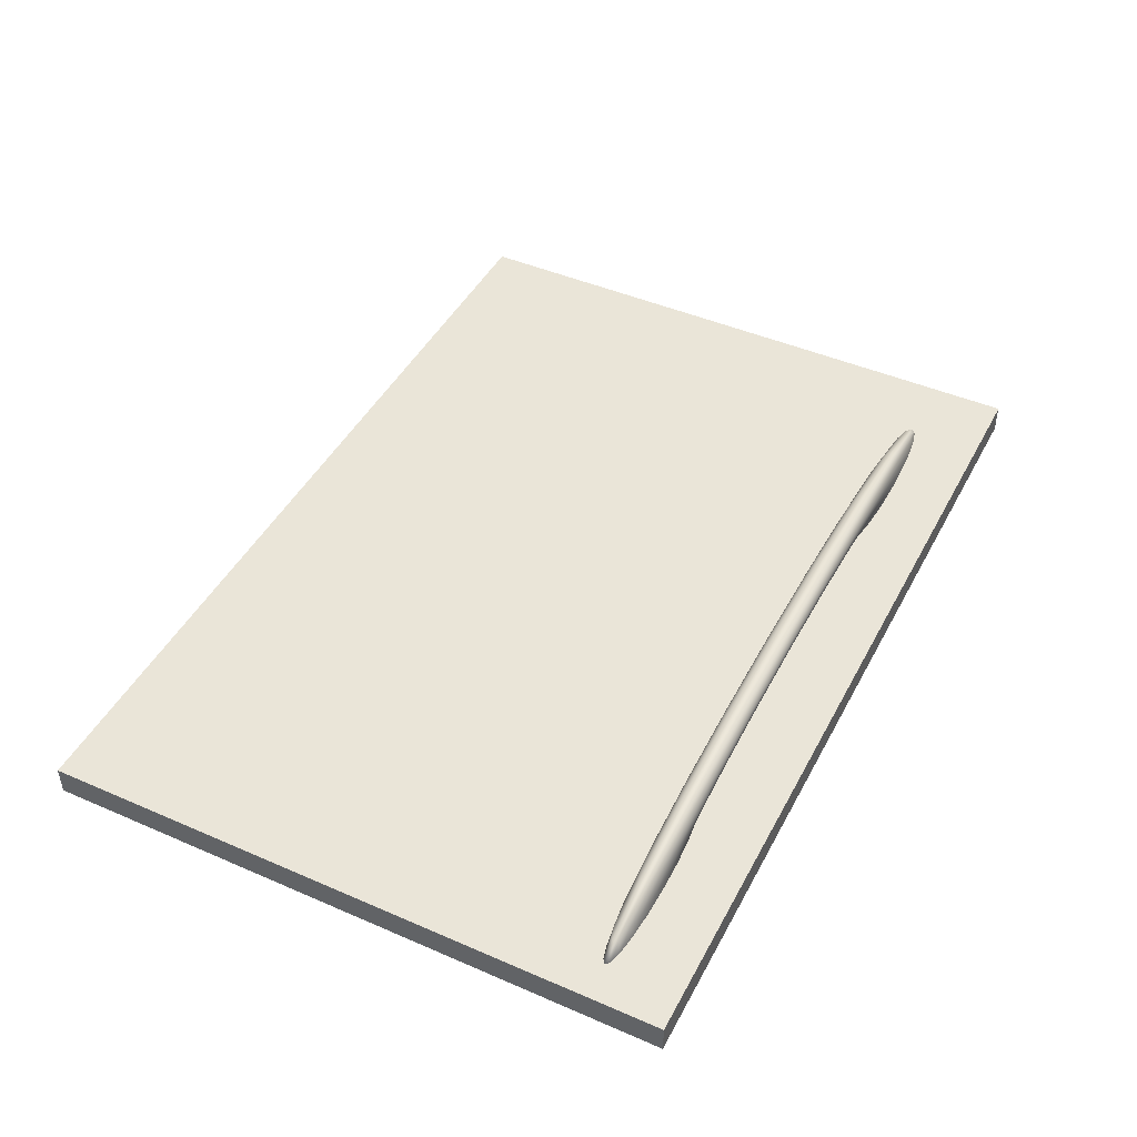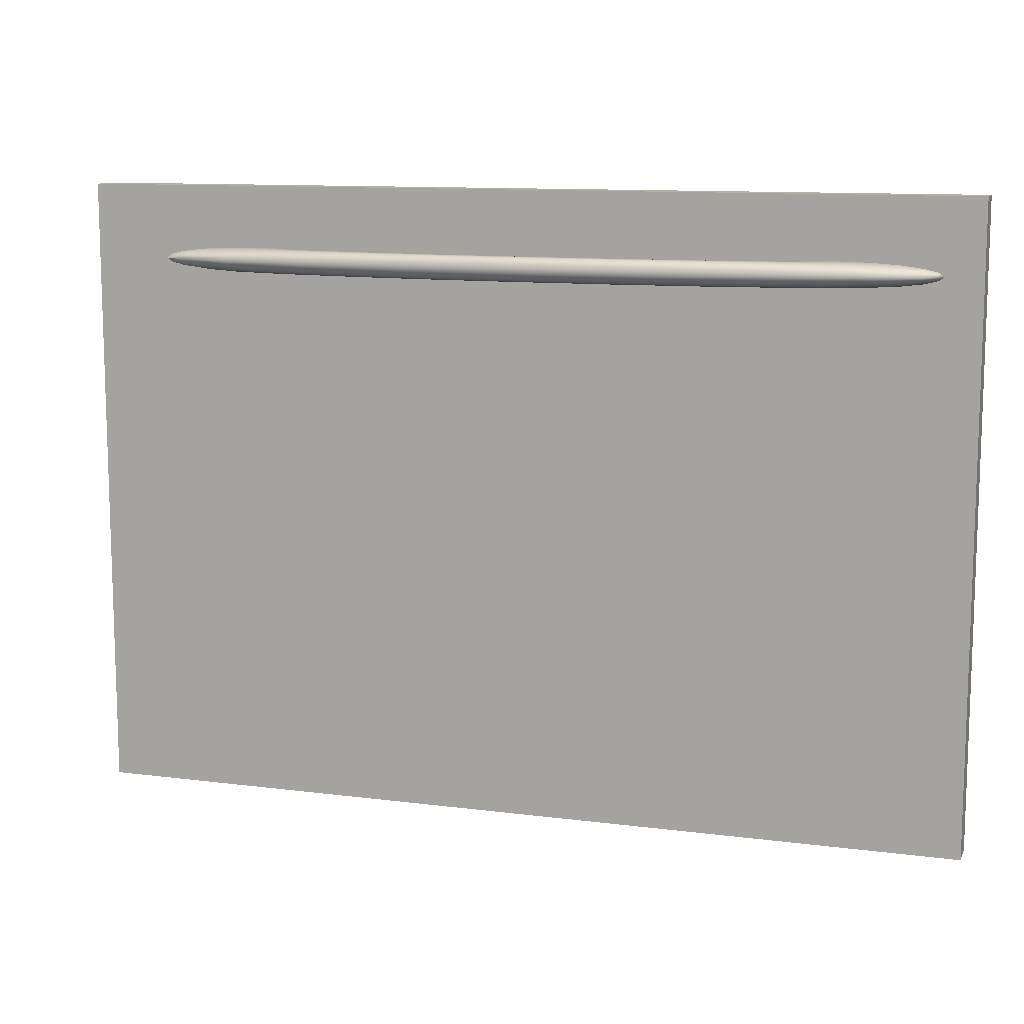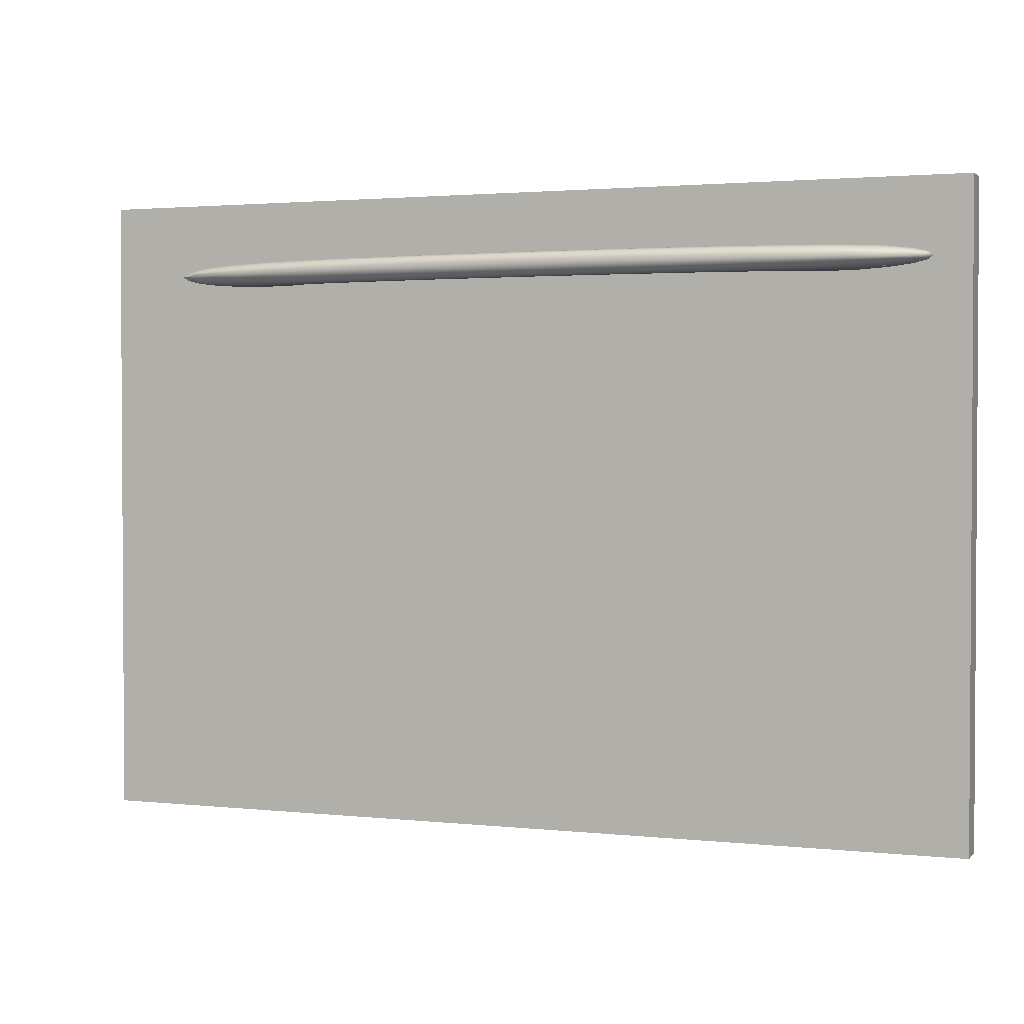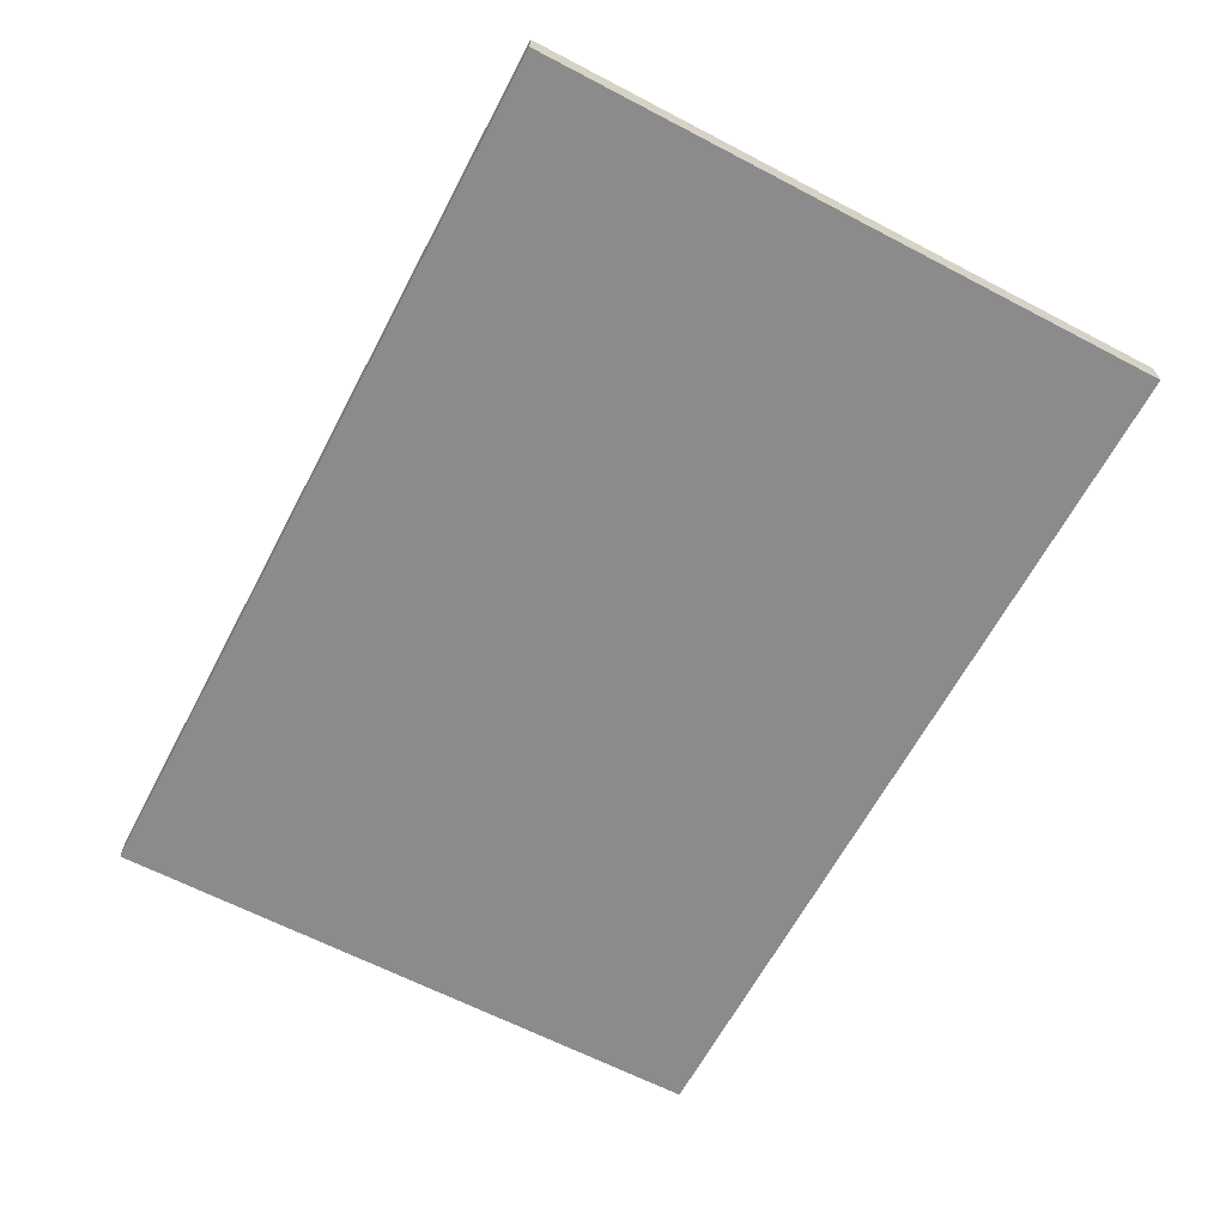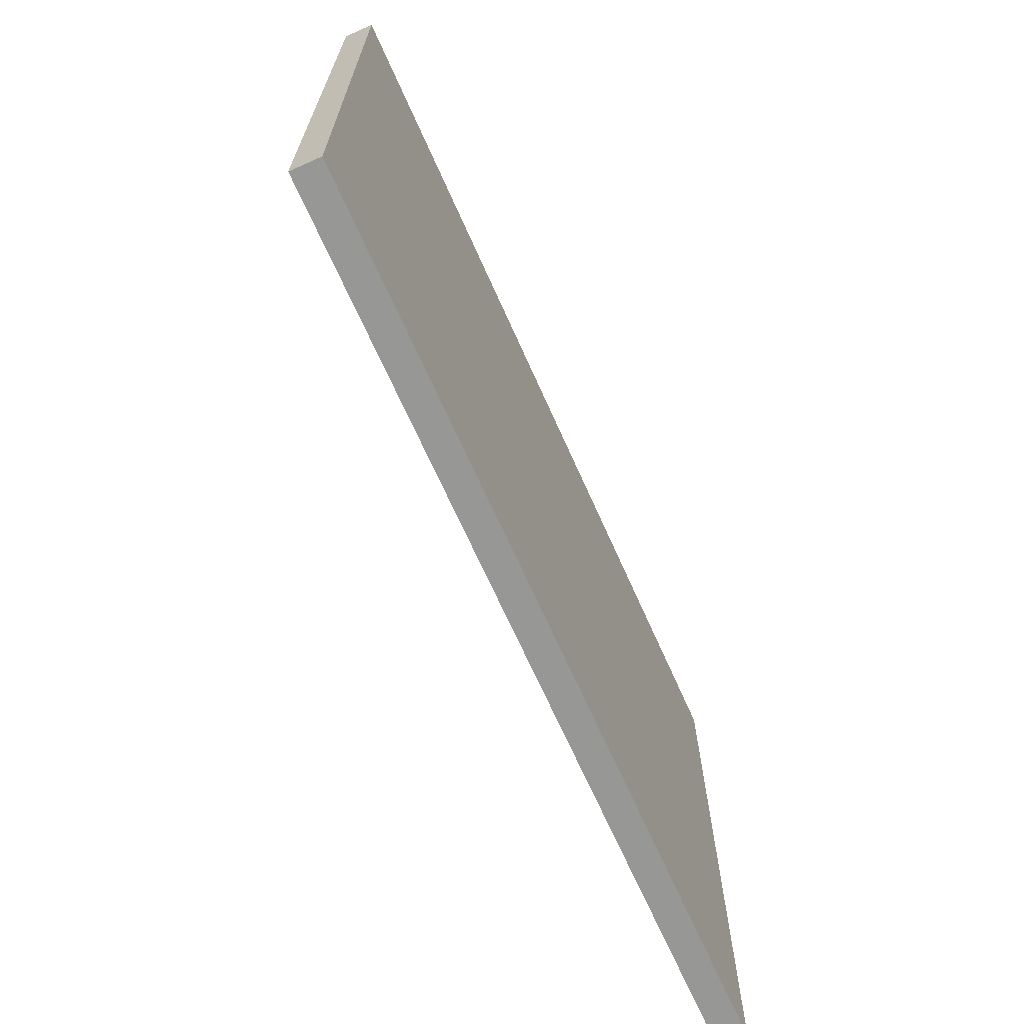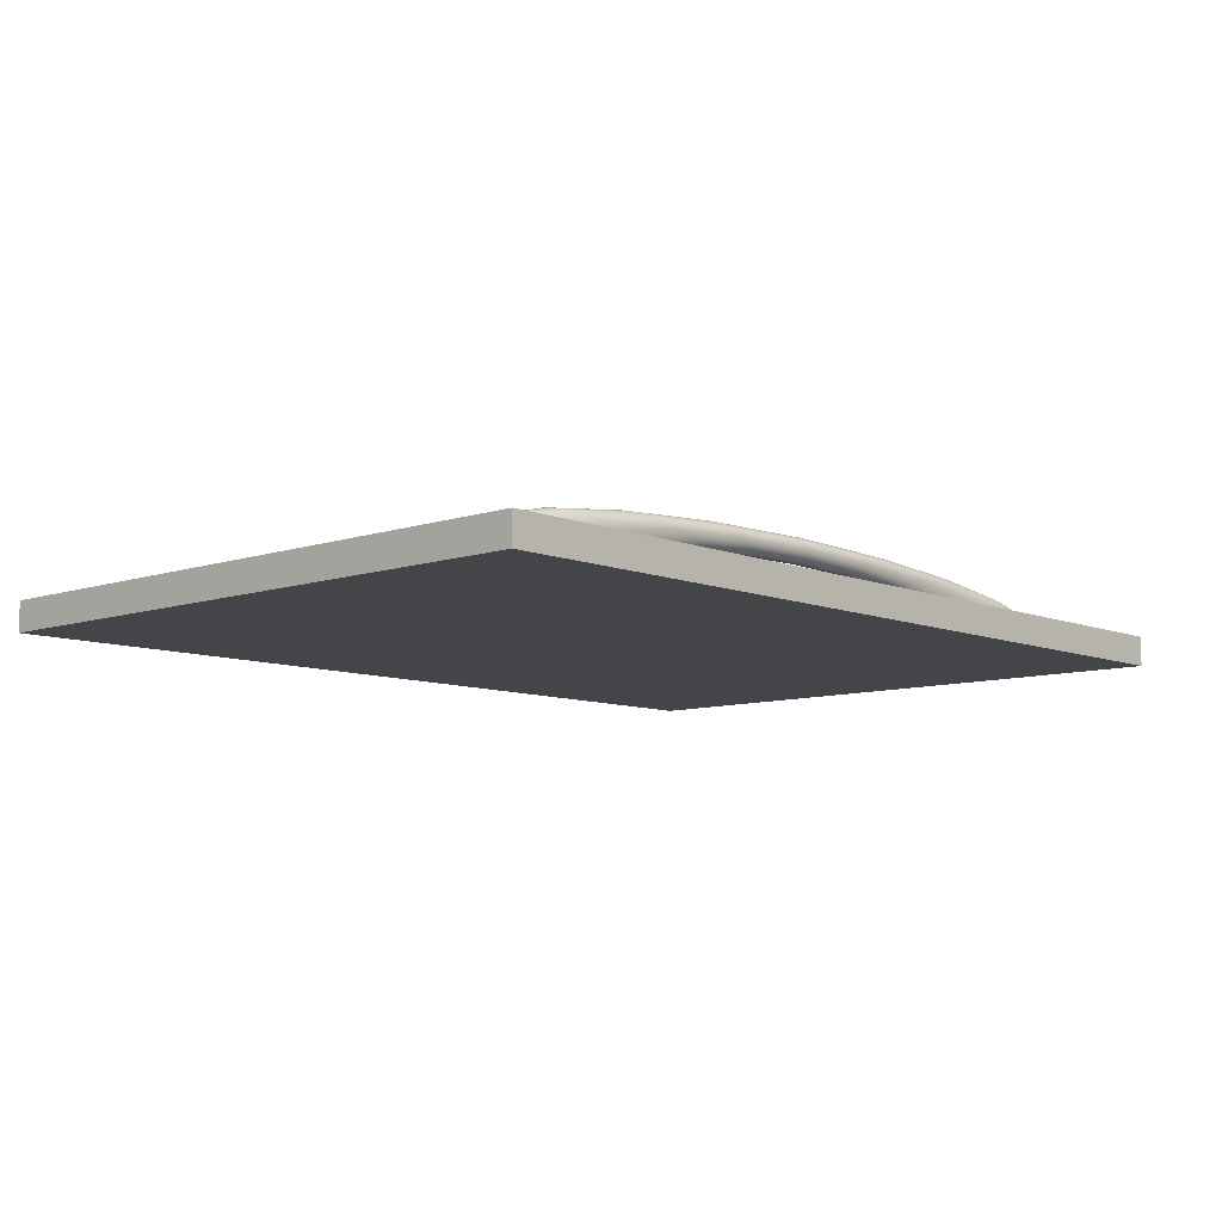
<metadata>
{"format":"obj","ext":"obj","renderer":"f3d","projection":"perspective","resolution":1024,"background":"white","views":[{"elev":45.4,"azim":116.6,"up":"+Z"},{"elev":11.1,"azim":17.6,"up":"+Y"},{"elev":2.0,"azim":21.0,"up":"+Y"},{"elev":-63.9,"azim":62.2,"up":"+Z"},{"elev":-68.1,"azim":114.0,"up":"+Y"},{"elev":-8.7,"azim":132.5,"up":"+Z"}]}
</metadata>
<code>
g default
v -10.2 5.958 -8.564
v -4.554 5.958 -8.564
v -10.2 9.925 -8.564
v -4.554 9.925 -8.564
v -10.2 9.925 -8.751
v -4.554 9.925 -8.751
v -10.2 5.958 -8.751
v -4.554 5.958 -8.751
v -4.919 9.51 -8.577
v -4.886 9.506 -8.577
v -4.919 9.506 -8.602
v -4.919 9.417 -8.602
v -4.886 9.417 -8.577
v -4.919 9.412 -8.577
v -4.919 9.485 -8.67
v -4.918 9.485 -8.67
v -4.919 9.485 -8.67
v -4.919 9.438 -8.67
v -4.918 9.438 -8.67
v -4.919 9.438 -8.67
v -9.717 9.461 -8.564
v -9.612 9.461 -8.483
v -9.583 9.485 -8.484
v -9.686 9.485 -8.564
v -9.686 9.438 -8.564
v -9.583 9.438 -8.484
v -9.5 9.506 -8.487
v -9.598 9.506 -8.564
v -9.598 9.417 -8.564
v -9.5 9.417 -8.487
v -9.369 9.523 -8.492
v -9.461 9.523 -8.564
v -9.26 9.461 -8.397
v -9.235 9.485 -8.4
v -9.235 9.438 -8.4
v -9.164 9.506 -8.406
v -9.461 9.4 -8.564
v -9.369 9.4 -8.492
v -9.164 9.417 -8.406
v -9.053 9.523 -8.416
v -9.204 9.534 -8.499
v -9.288 9.534 -8.564
v -9.053 9.4 -8.416
v -8.913 9.534 -8.428
v -9.288 9.389 -8.564
v -9.204 9.389 -8.499
v -9.022 9.538 -8.506
v -9.096 9.538 -8.564
v -8.71 9.461 -8.33
v -8.692 9.485 -8.333
v -8.913 9.389 -8.428
v -8.692 9.438 -8.333
v -8.641 9.506 -8.342
v -8.757 9.538 -8.442
v -9.096 9.385 -8.564
v -9.022 9.385 -8.506
v -8.641 9.417 -8.342
v -8.56 9.523 -8.355
v -8.84 9.534 -8.513
v -8.904 9.534 -8.564
v -8.757 9.385 -8.442
v -8.56 9.4 -8.355
v -8.458 9.534 -8.373
v -8.602 9.534 -8.456
v -8.904 9.389 -8.564
v -8.84 9.389 -8.513
v -8.675 9.523 -8.52
v -8.731 9.523 -8.564
v -8.458 9.389 -8.373
v -8.345 9.538 -8.392
v -8.602 9.389 -8.456
v -8.462 9.523 -8.469
v -8.731 9.4 -8.564
v -8.675 9.4 -8.52
v -8.544 9.506 -8.525
v -8.594 9.506 -8.564
v -8.345 9.385 -8.392
v -8.233 9.534 -8.411
v -8.462 9.4 -8.469
v -8.351 9.506 -8.479
v -8.018 9.461 -8.287
v -8.009 9.485 -8.29
v -7.981 9.506 -8.3
v -8.594 9.417 -8.564
v -8.544 9.417 -8.525
v -8.009 9.438 -8.29
v -8.46 9.485 -8.529
v -8.506 9.485 -8.564
v -7.939 9.523 -8.316
v -8.233 9.389 -8.411
v -8.131 9.523 -8.428
v -7.981 9.417 -8.3
v -8.351 9.417 -8.479
v -8.506 9.438 -8.564
v -8.46 9.438 -8.529
v -8.28 9.485 -8.485
v -8.432 9.461 -8.53
v -8.475 9.461 -8.564
v -7.885 9.534 -8.337
v -7.939 9.4 -8.316
v -8.28 9.438 -8.485
v -8.255 9.461 -8.487
v -8.131 9.4 -8.428
v -8.05 9.506 -8.442
v -7.826 9.538 -8.359
v -7.885 9.389 -8.337
v -8.05 9.417 -8.442
v -7.998 9.485 -8.45
v -7.767 9.534 -8.382
v -7.826 9.385 -8.359
v -7.998 9.438 -8.45
v -7.98 9.461 -8.453
v -7.713 9.523 -8.402
v -7.767 9.389 -8.382
v -7.671 9.506 -8.418
v -7.713 9.4 -8.402
v -7.644 9.485 -8.428
v -7.671 9.417 -8.418
v -7.634 9.461 -8.432
v -7.644 9.438 -8.428
v -7.251 9.485 -8.275
v -7.251 9.506 -8.286
v -7.251 9.461 -8.272
v -7.251 9.523 -8.303
v -7.251 9.438 -8.275
v -7.251 9.534 -8.324
v -7.251 9.417 -8.286
v -7.251 9.538 -8.348
v -7.251 9.4 -8.303
v -7.251 9.534 -8.372
v -7.251 9.389 -8.324
v -7.251 9.523 -8.393
v -7.251 9.385 -8.348
v -7.251 9.506 -8.41
v -7.251 9.389 -8.372
v -7.251 9.485 -8.421
v -7.251 9.4 -8.393
v -7.251 9.461 -8.424
v -7.251 9.417 -8.41
v -7.251 9.438 -8.421
v -6.675 9.538 -8.359
v -6.734 9.534 -8.382
v -6.788 9.523 -8.402
v -6.616 9.534 -8.337
v -6.83 9.506 -8.418
v -6.562 9.523 -8.316
v -6.858 9.485 -8.428
v -6.52 9.506 -8.3
v -6.867 9.461 -8.432
v -6.493 9.485 -8.29
v -6.858 9.438 -8.428
v -6.483 9.461 -8.287
v -6.83 9.417 -8.418
v -6.493 9.438 -8.29
v -6.788 9.4 -8.402
v -6.52 9.417 -8.3
v -6.734 9.389 -8.382
v -6.562 9.4 -8.316
v -6.675 9.385 -8.359
v -6.616 9.389 -8.337
v -6.451 9.506 -8.442
v -6.503 9.485 -8.45
v -6.521 9.461 -8.453
v -6.37 9.523 -8.428
v -6.503 9.438 -8.45
v -6.269 9.534 -8.411
v -6.451 9.417 -8.442
v -6.156 9.538 -8.392
v -6.37 9.4 -8.428
v -6.043 9.534 -8.373
v -6.269 9.389 -8.411
v -5.941 9.523 -8.355
v -6.156 9.385 -8.392
v -5.861 9.506 -8.342
v -6.043 9.389 -8.373
v -6.222 9.485 -8.485
v -6.246 9.461 -8.487
v -6.15 9.506 -8.479
v -6.222 9.438 -8.485
v -5.809 9.485 -8.333
v -5.941 9.4 -8.355
v -6.039 9.523 -8.469
v -5.791 9.461 -8.33
v -5.861 9.417 -8.342
v -6.15 9.417 -8.479
v -5.809 9.438 -8.333
v -5.899 9.534 -8.456
v -6.039 9.4 -8.469
v -5.744 9.538 -8.442
v -6.041 9.485 -8.529
v -6.07 9.461 -8.53
v -5.899 9.389 -8.456
v -6.041 9.438 -8.529
v -5.957 9.506 -8.525
v -5.957 9.417 -8.525
v -5.589 9.534 -8.428
v -5.826 9.523 -8.52
v -5.744 9.385 -8.442
v -6.026 9.461 -8.564
v -5.996 9.485 -8.564
v -5.996 9.438 -8.564
v -5.908 9.506 -8.564
v -5.826 9.4 -8.52
v -5.662 9.534 -8.513
v -5.449 9.523 -8.416
v -5.589 9.389 -8.428
v -5.908 9.417 -8.564
v -5.77 9.523 -8.564
v -5.338 9.506 -8.406
v -5.662 9.389 -8.513
v -5.449 9.4 -8.416
v -5.479 9.538 -8.506
v -5.77 9.4 -8.564
v -5.597 9.534 -8.564
v -5.266 9.485 -8.4
v -5.338 9.417 -8.406
v -5.242 9.461 -8.397
v -5.266 9.438 -8.4
v -5.479 9.385 -8.506
v -5.297 9.534 -8.499
v -5.597 9.389 -8.564
v -5.405 9.538 -8.564
v -5.297 9.389 -8.499
v -5.132 9.523 -8.492
v -5.405 9.385 -8.564
v -5.213 9.534 -8.564
v -5.132 9.4 -8.492
v -5.002 9.506 -8.487
v -5.213 9.389 -8.564
v -5.002 9.417 -8.487
v -4.918 9.485 -8.484
v -5.04 9.523 -8.564
v -4.918 9.438 -8.484
v -4.889 9.461 -8.483
v -5.04 9.4 -8.564
v -4.798 9.485 -8.577
v -4.798 9.438 -8.577
v -4.767 9.461 -8.577
v -4.889 9.461 -8.671
v -4.919 9.461 -8.678
v -4.919 9.508 -8.564
v -4.919 9.415 -8.564
g polySurface28
f 1 2 4 3
f 3 4 6 5
f 5 6 8 7
f 7 8 2 1
f 2 8 6 4
f 7 1 3 5
f 9 10 11
f 12 13 14
f 15 16 17
f 18 19 20
f 21 22 23 24
f 25 26 22 21
f 24 23 27 28
f 29 30 26 25
f 28 27 31 32
f 22 33 34 23
f 26 35 33 22
f 23 34 36 27
f 37 38 30 29
f 30 39 35 26
f 27 36 40 31
f 32 31 41 42
f 38 43 39 30
f 31 40 44 41
f 45 46 38 37
f 42 41 47 48
f 33 49 50 34
f 46 51 43 38
f 35 52 49 33
f 34 50 53 36
f 41 44 54 47
f 55 56 46 45
f 39 57 52 35
f 36 53 58 40
f 48 47 59 60
f 56 61 51 46
f 43 62 57 39
f 40 58 63 44
f 47 54 64 59
f 65 66 56 55
f 60 59 67 68
f 51 69 62 43
f 44 63 70 54
f 66 71 61 56
f 59 64 72 67
f 73 74 66 65
f 68 67 75 76
f 61 77 69 51
f 54 70 78 64
f 74 79 71 66
f 67 72 80 75
f 49 81 82 50
f 50 82 83 53
f 84 85 74 73
f 52 86 81 49
f 76 75 87 88
f 53 83 89 58
f 71 90 77 61
f 64 78 91 72
f 57 92 86 52
f 85 93 79 74
f 94 95 85 84
f 75 80 96 87
f 88 87 97 98
f 58 89 99 63
f 98 97 95 94
f 62 100 92 57
f 95 101 93 85
f 87 96 102 97
f 79 103 90 71
f 72 91 104 80
f 63 99 105 70
f 97 102 101 95
f 69 106 100 62
f 93 107 103 79
f 80 104 108 96
f 70 105 109 78
f 77 110 106 69
f 101 111 107 93
f 96 108 112 102
f 102 112 111 101
f 78 109 113 91
f 90 114 110 77
f 91 113 115 104
f 103 116 114 90
f 104 115 117 108
f 107 118 116 103
f 108 117 119 112
f 111 120 118 107
f 82 121 122 83
f 81 123 121 82
f 112 119 120 111
f 83 122 124 89
f 86 125 123 81
f 89 124 126 99
f 92 127 125 86
f 99 126 128 105
f 100 129 127 92
f 105 128 130 109
f 106 131 129 100
f 109 130 132 113
f 110 133 131 106
f 113 132 134 115
f 114 135 133 110
f 115 134 136 117
f 116 137 135 114
f 117 136 138 119
f 118 139 137 116
f 119 138 140 120
f 120 140 139 118
f 128 141 142 130
f 130 142 143 132
f 126 144 141 128
f 132 143 145 134
f 124 146 144 126
f 134 145 147 136
f 122 148 146 124
f 136 147 149 138
f 121 150 148 122
f 138 149 151 140
f 123 152 150 121
f 140 151 153 139
f 125 154 152 123
f 139 153 155 137
f 127 156 154 125
f 137 155 157 135
f 129 158 156 127
f 135 157 159 133
f 131 160 158 129
f 133 159 160 131
f 145 161 162 147
f 147 162 163 149
f 143 164 161 145
f 149 163 165 151
f 142 166 164 143
f 151 165 167 153
f 141 168 166 142
f 153 167 169 155
f 144 170 168 141
f 155 169 171 157
f 146 172 170 144
f 157 171 173 159
f 148 174 172 146
f 159 173 175 160
f 162 176 177 163
f 161 178 176 162
f 163 177 179 165
f 150 180 174 148
f 160 175 181 158
f 164 182 178 161
f 152 183 180 150
f 158 181 184 156
f 165 179 185 167
f 154 186 183 152
f 156 184 186 154
f 166 187 182 164
f 167 185 188 169
f 168 189 187 166
f 176 190 191 177
f 169 188 192 171
f 177 191 193 179
f 178 194 190 176
f 179 193 195 185
f 170 196 189 168
f 182 197 194 178
f 171 192 198 173
f 199 191 190 200
f 201 193 191 199
f 200 190 194 202
f 185 195 203 188
f 187 204 197 182
f 172 205 196 170
f 173 198 206 175
f 207 195 193 201
f 202 194 197 208
f 174 209 205 172
f 188 203 210 192
f 175 206 211 181
f 189 212 204 187
f 213 203 195 207
f 208 197 204 214
f 180 215 209 174
f 181 211 216 184
f 183 217 215 180
f 184 216 218 186
f 186 218 217 183
f 192 210 219 198
f 196 220 212 189
f 221 210 203 213
f 214 204 212 222
f 198 219 223 206
f 205 224 220 196
f 225 219 210 221
f 222 212 220 226
f 206 223 227 211
f 209 228 224 205
f 229 223 219 225
f 211 227 230 216
f 215 231 228 209
f 226 220 224 232
f 216 230 233 218
f 217 234 231 215
f 218 233 234 217
f 235 227 223 229
f 231 236 10 228
f 230 13 237 233
f 234 238 236 231
f 233 237 238 234
f 17 16 239 240
f 238 239 16 236
f 240 239 19 18
f 237 19 239 238
f 11 10 236 16 15
f 20 19 237 13 12
f 228 10 9 241 232 224
f 227 235 242 14 13 230
f 241 9 11 15 17 240 18 20 12 14 242
f 55 45 37 29 25 21 24 28 32 42 48 60 68 76 88 98 94 84 73 65
f 242 235 229 225 221 213 207 201 199 200 202 208 214 222 226 232 241

</code>
